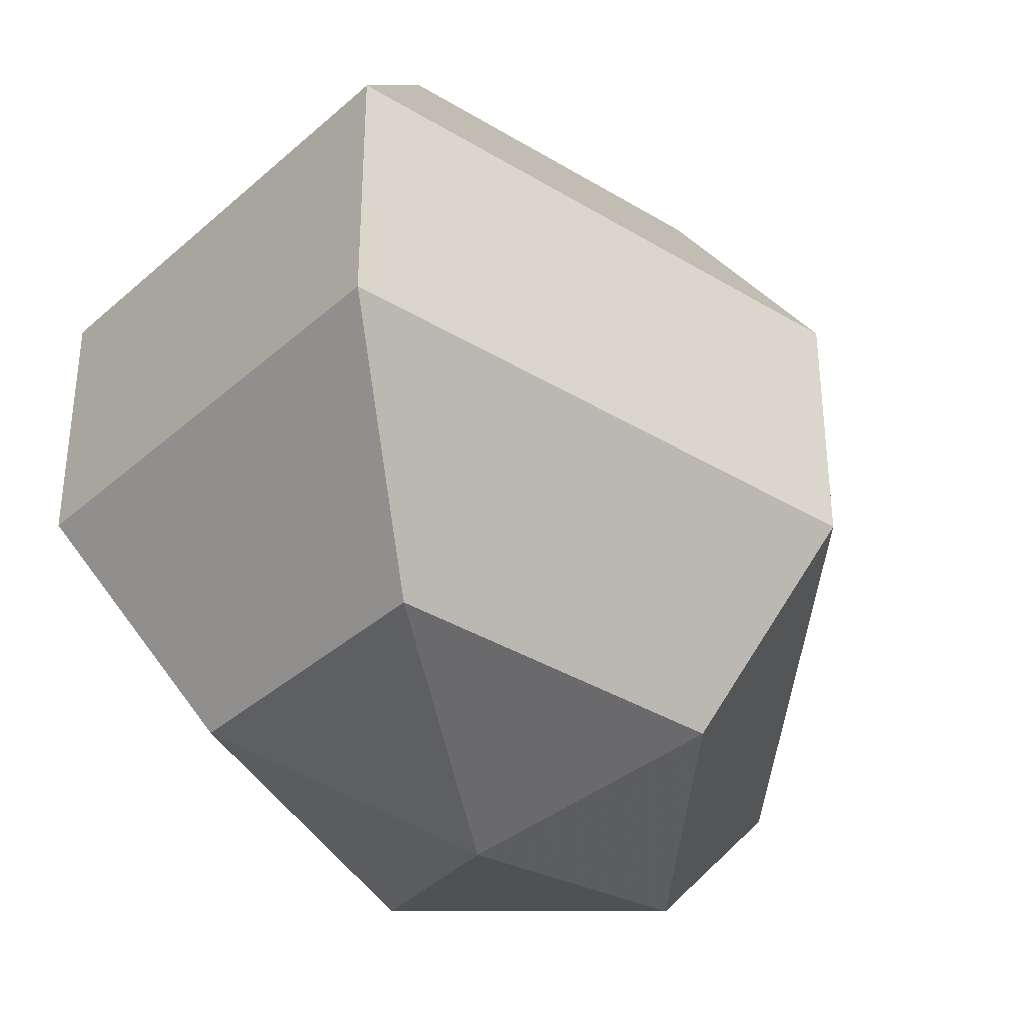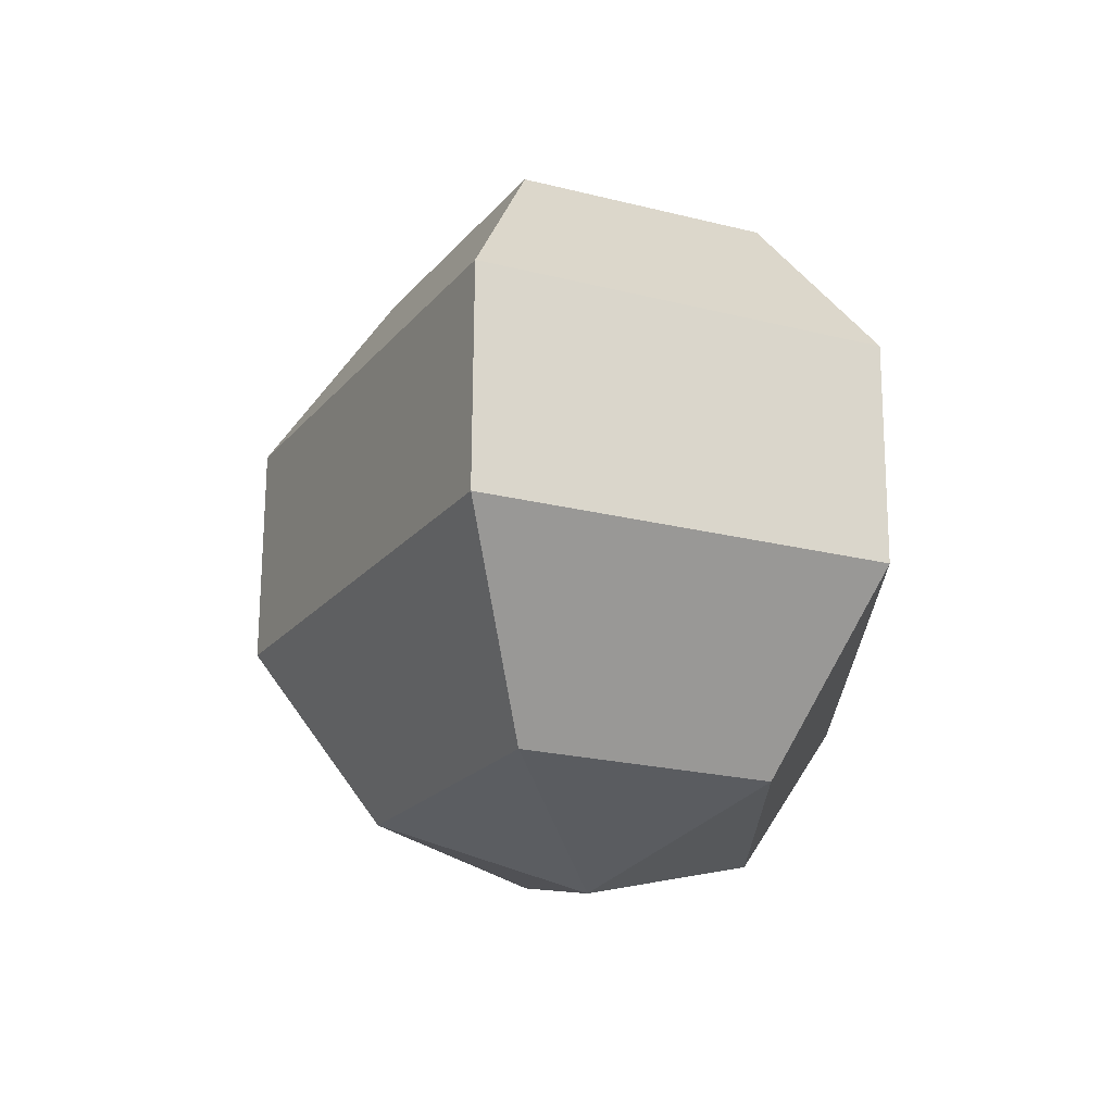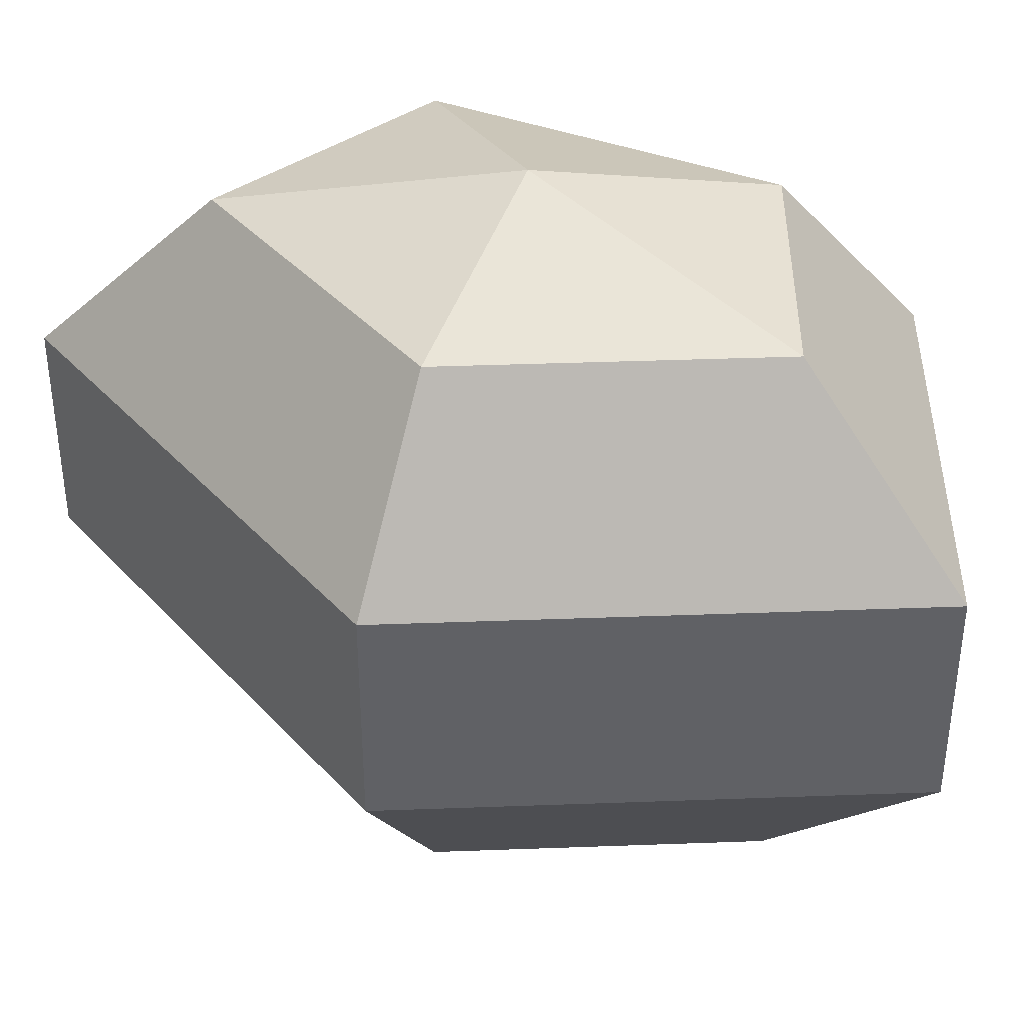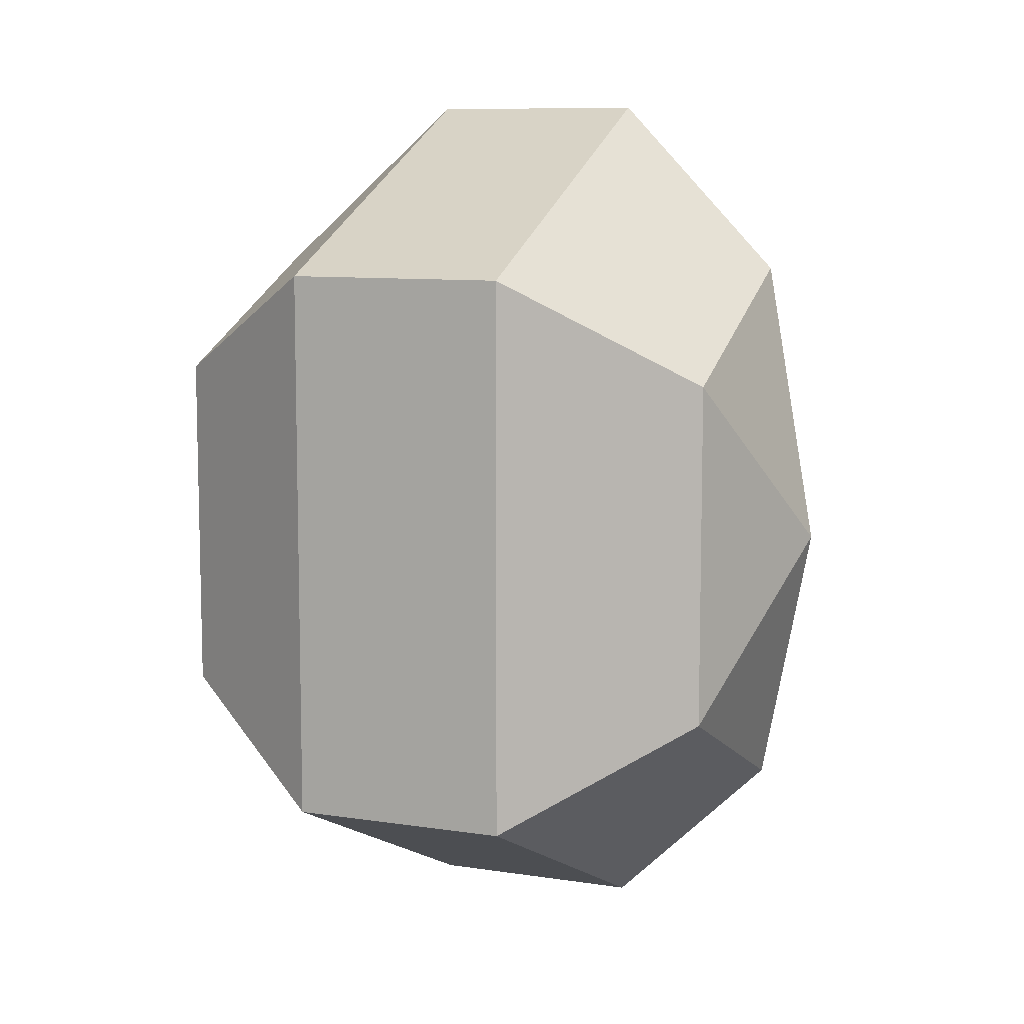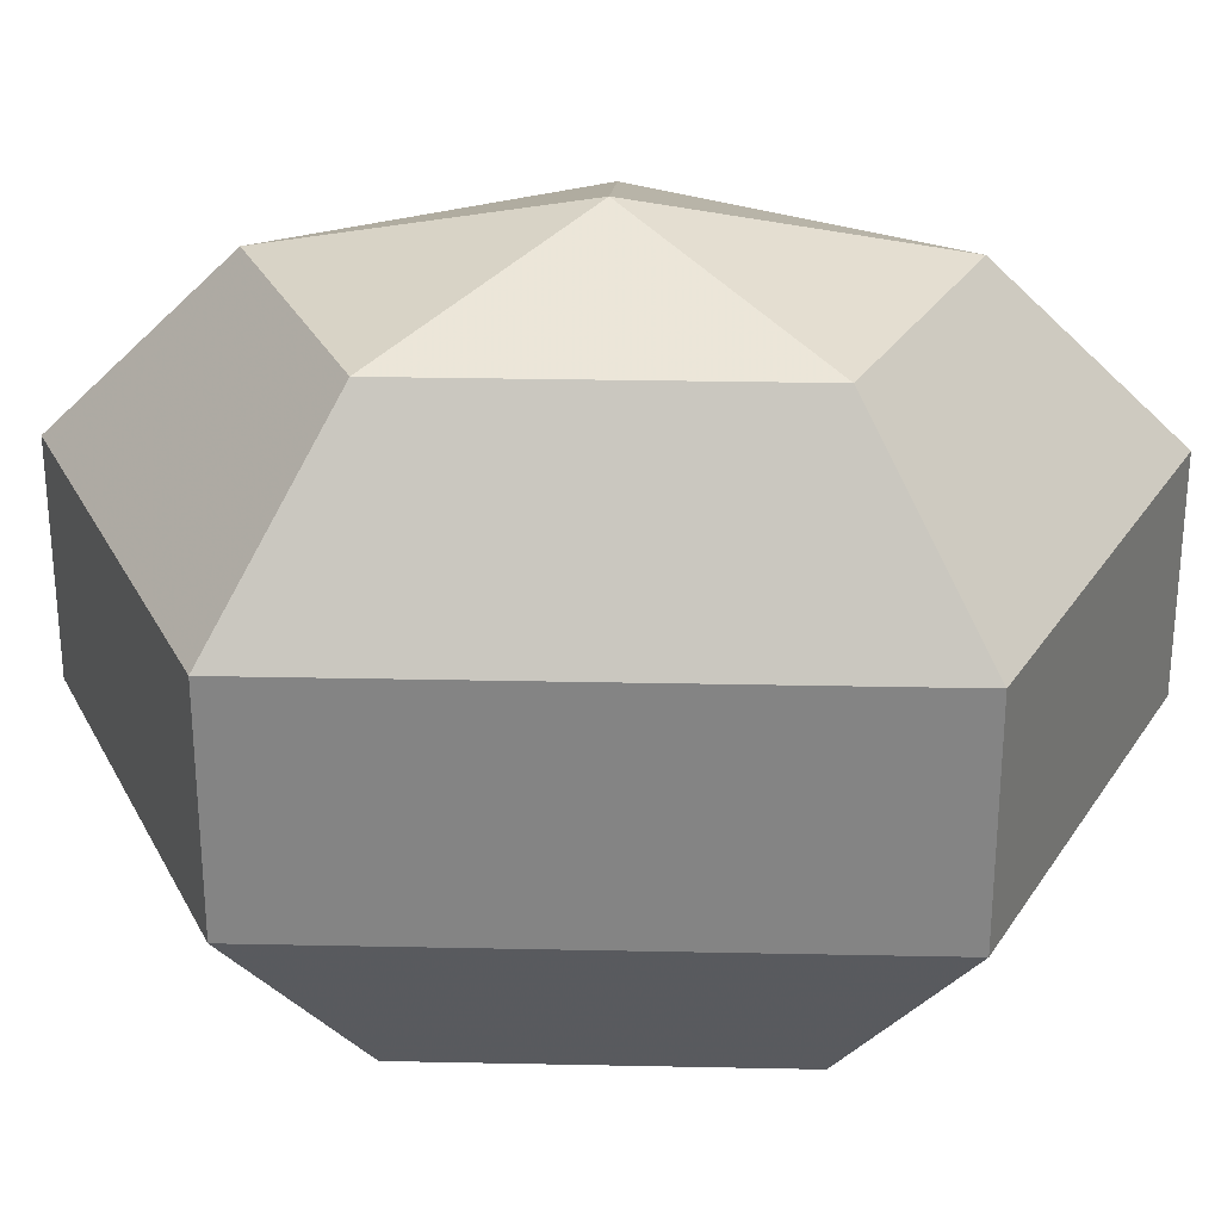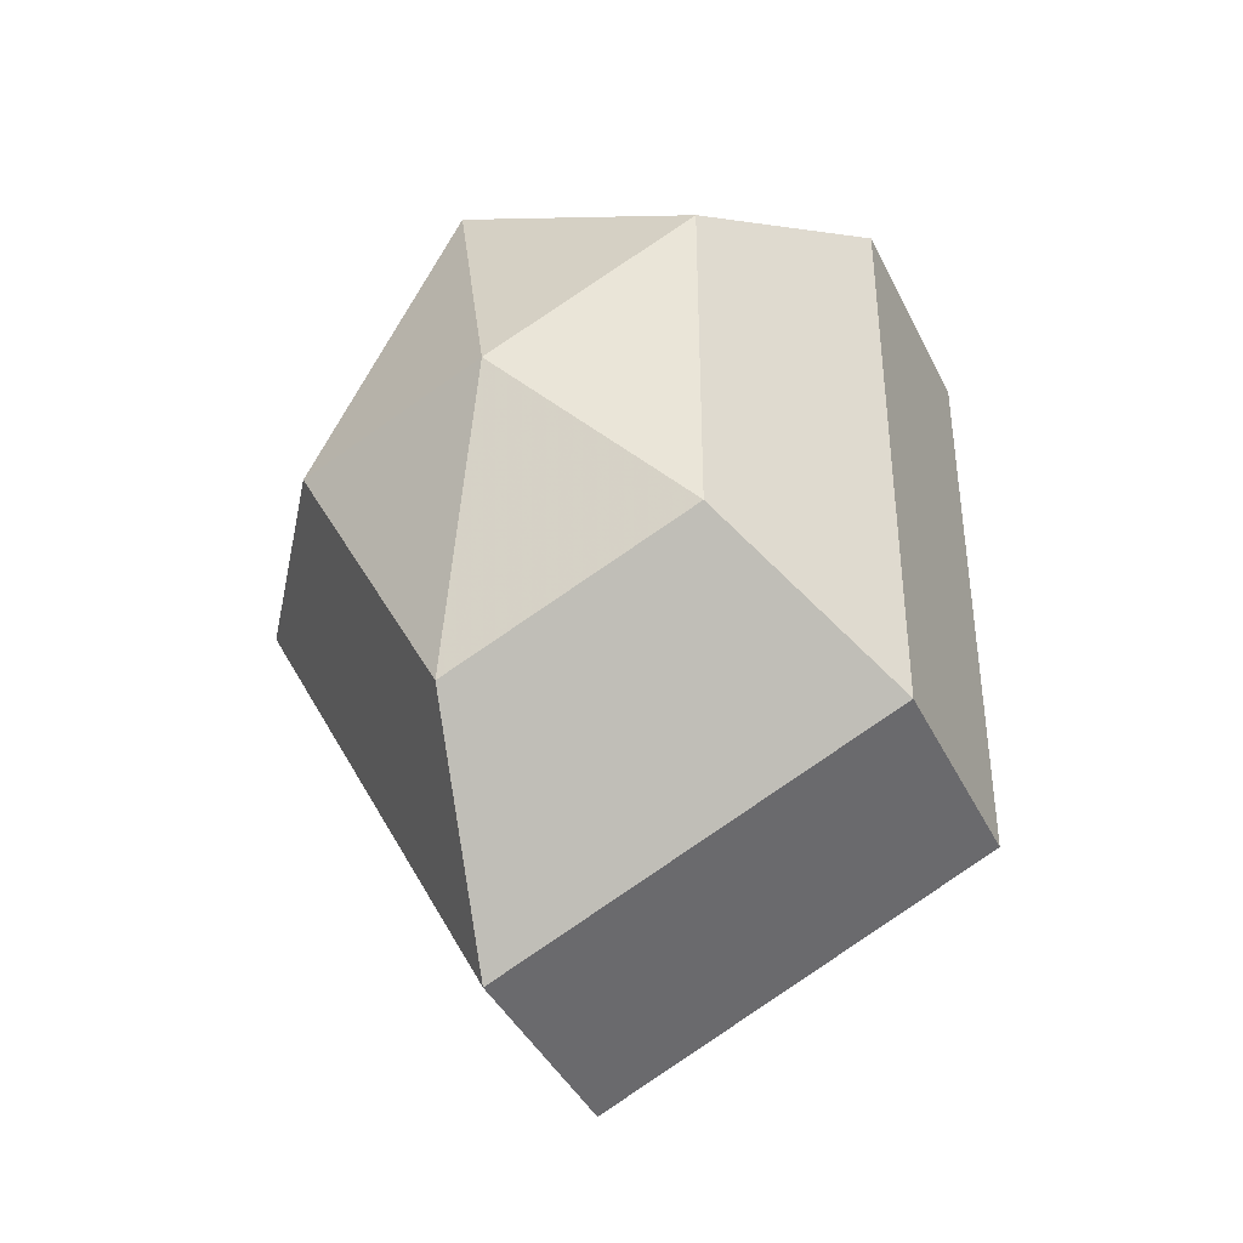
<metadata>
{"format":"obj","ext":"obj","renderer":"f3d","projection":"perspective","resolution":1024,"background":"white","views":[{"elev":-36.7,"azim":-155.7,"up":"+Z"},{"elev":69.4,"azim":0.3,"up":"+Y"},{"elev":39.8,"azim":-65.2,"up":"+Z"},{"elev":9.1,"azim":112.5,"up":"+Y"},{"elev":28.4,"azim":91.8,"up":"+Z"},{"elev":-41.0,"azim":24.3,"up":"+Y"}]}
</metadata>
<code>
v 195 145 74.5
v 195 145 74.5
v 195 145 74.5
v 195 145 74.5
v 195 145 74.5
v 195 145 74.5
v 190.6 145 75.93
v 193.6 139.1 75.93
v 198.6 141.4 75.93
v 198.6 148.6 75.93
v 193.6 150.9 75.93
v 190.6 145 75.93
v 187.9 145 79.68
v 192.8 135.5 79.68
v 200.8 139.1 79.68
v 200.8 150.9 79.68
v 192.8 154.5 79.68
v 187.9 145 79.68
v 187.9 145 84.32
v 192.8 135.5 84.32
v 200.8 139.1 84.32
v 200.8 150.9 84.32
v 192.8 154.5 84.32
v 187.9 145 84.32
v 190.6 145 88.07
v 193.6 139.1 88.07
v 198.6 141.4 88.07
v 198.6 148.6 88.07
v 193.6 150.9 88.07
v 190.6 145 88.07
v 195 145 89.5
v 195 145 89.5
v 195 145 89.5
v 195 145 89.5
v 195 145 89.5
v 195 145 89.5
g foo
f 8 7 1
f 9 8 2
f 10 9 3
f 11 10 4
f 12 11 5
f 14 13 7
f 15 14 8
f 16 15 9
f 17 16 10
f 18 17 11
f 20 19 13
f 21 20 14
f 22 21 15
f 23 22 16
f 24 23 17
f 26 25 19
f 27 26 20
f 28 27 21
f 29 28 22
f 30 29 23
f 32 31 25
f 33 32 26
f 34 33 27
f 35 34 28
f 36 35 29
f 2 8 1
f 3 9 2
f 4 10 3
f 5 11 4
f 6 12 5
f 8 14 7
f 9 15 8
f 10 16 9
f 11 17 10
f 12 18 11
f 14 20 13
f 15 21 14
f 16 22 15
f 17 23 16
f 18 24 17
f 20 26 19
f 21 27 20
f 22 28 21
f 23 29 22
f 24 30 23
f 26 32 25
f 27 33 26
f 28 34 27
f 29 35 28
f 30 36 29
g

</code>
